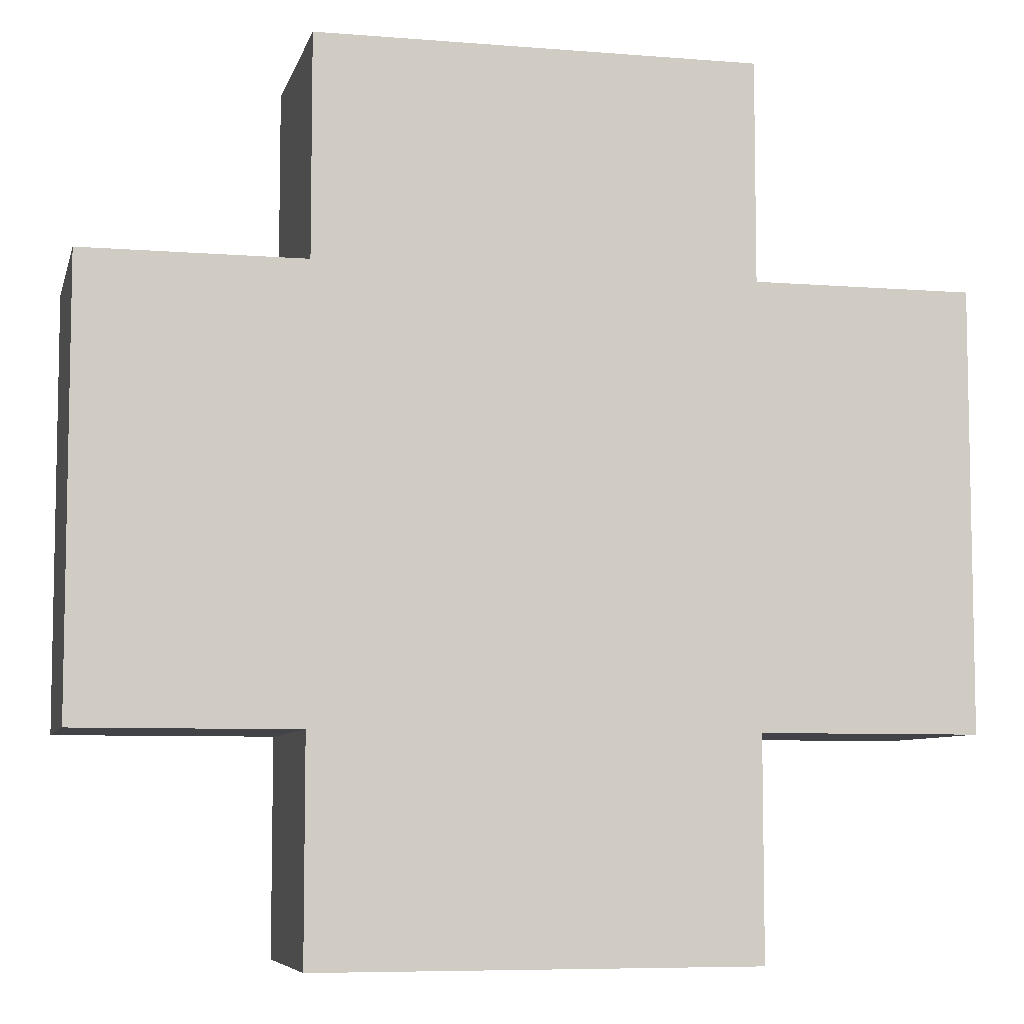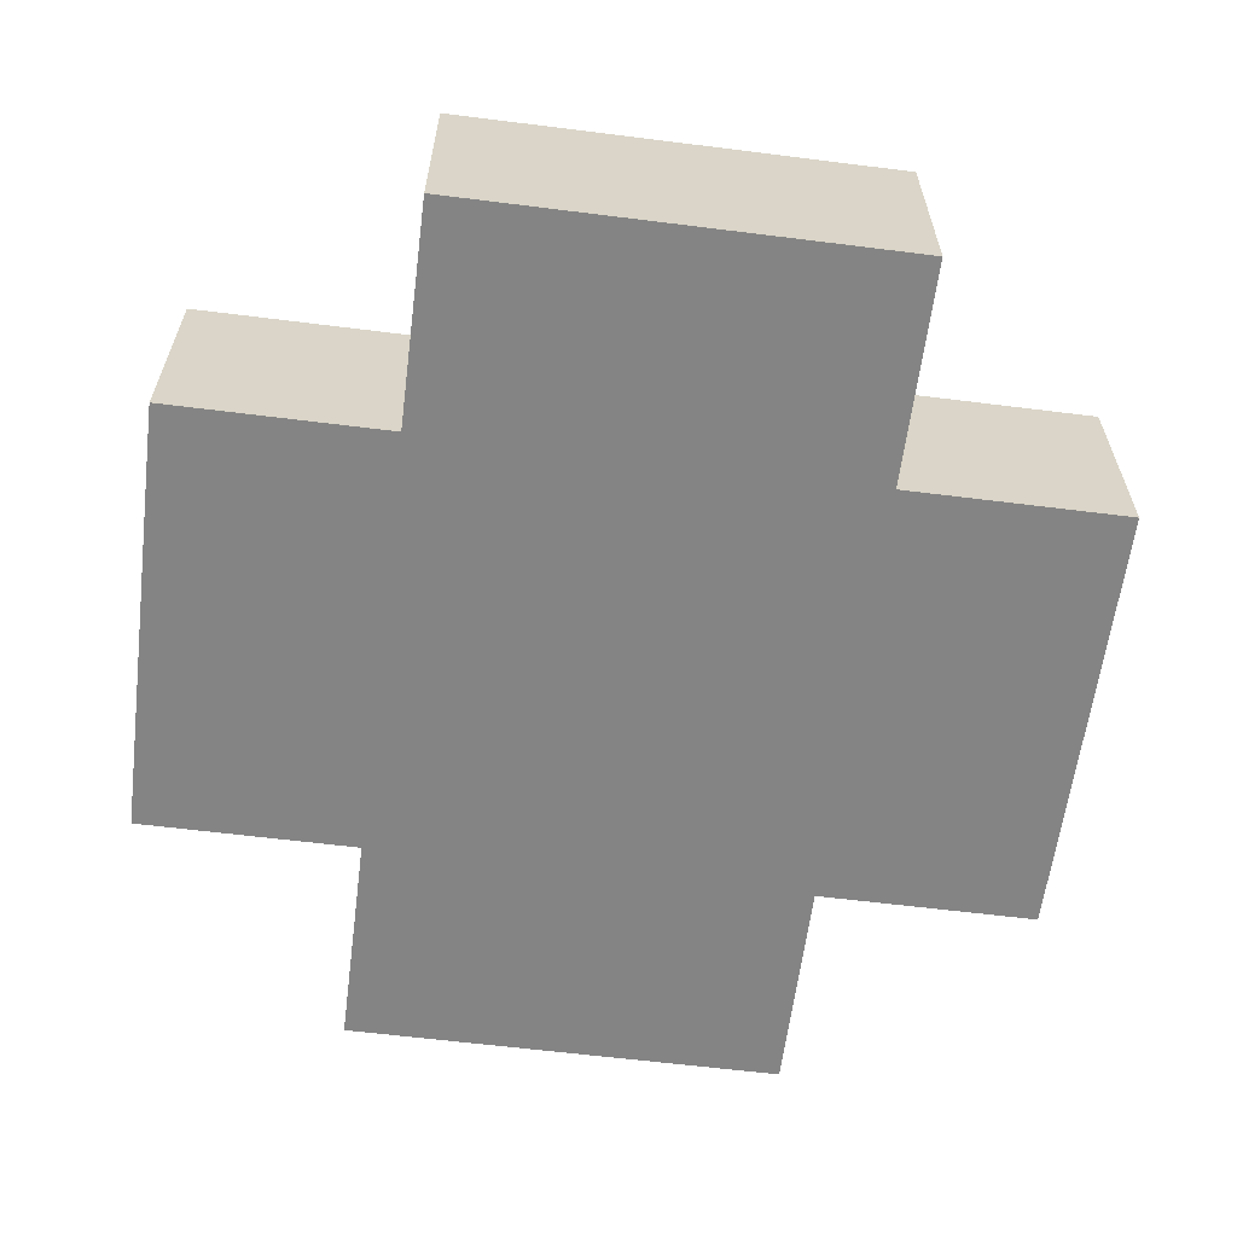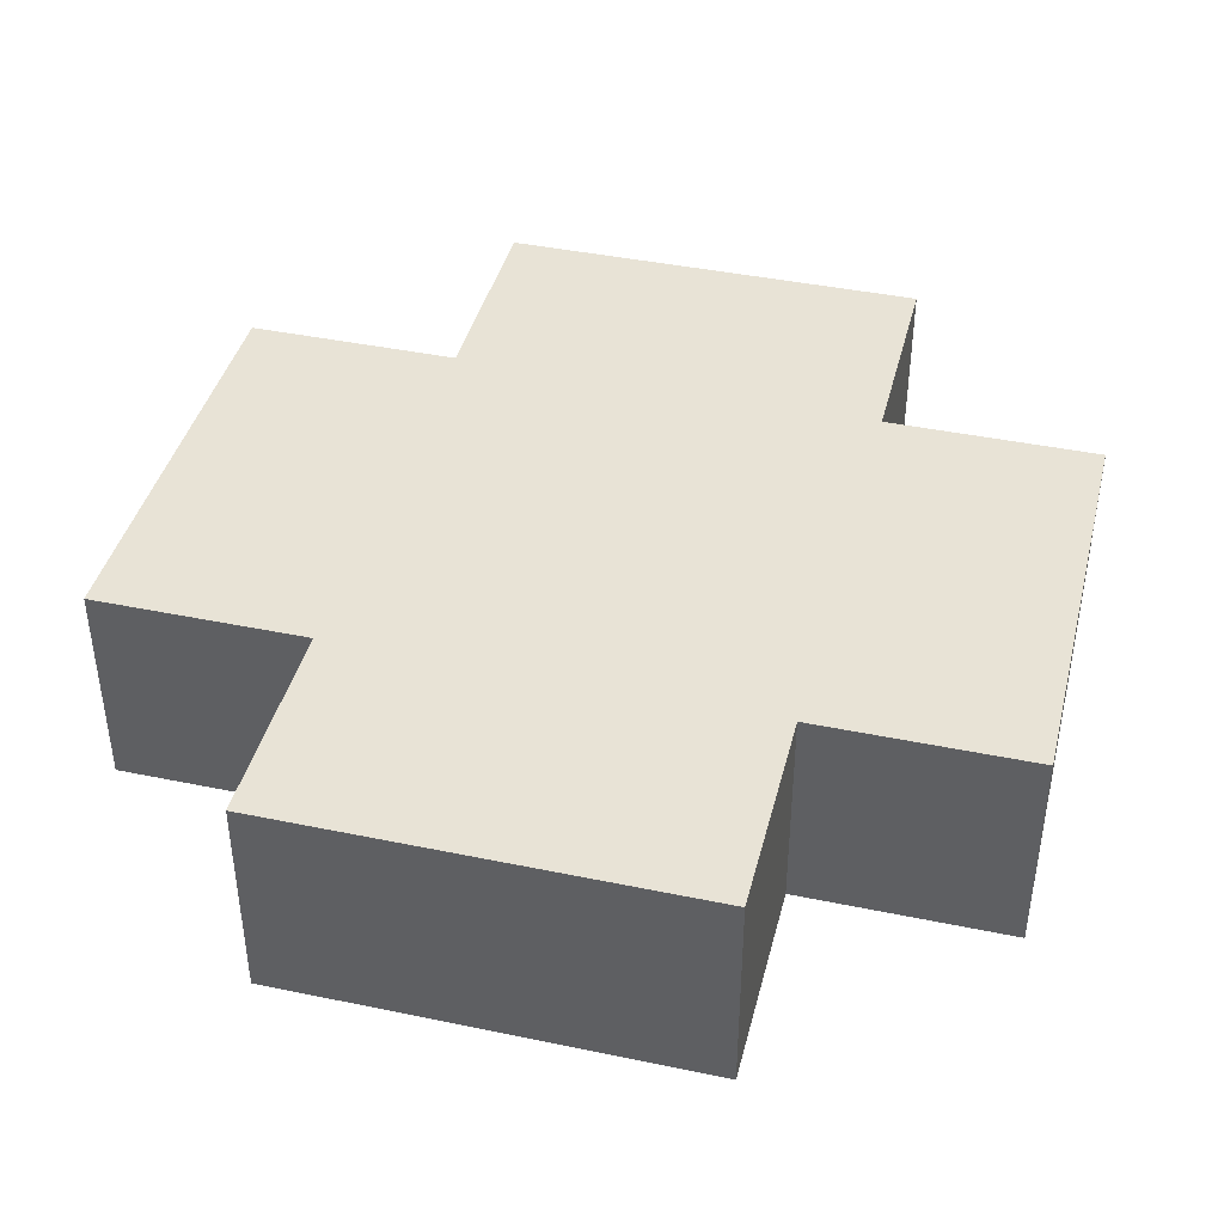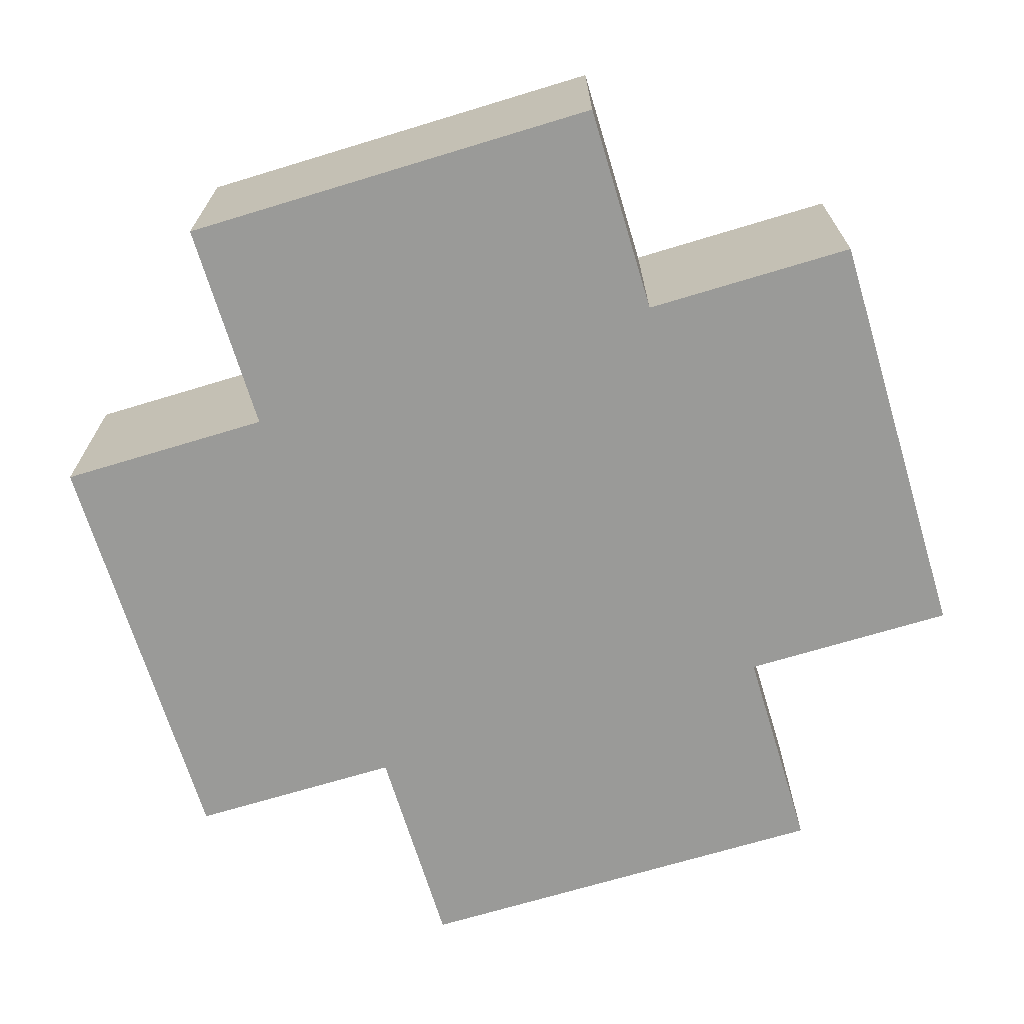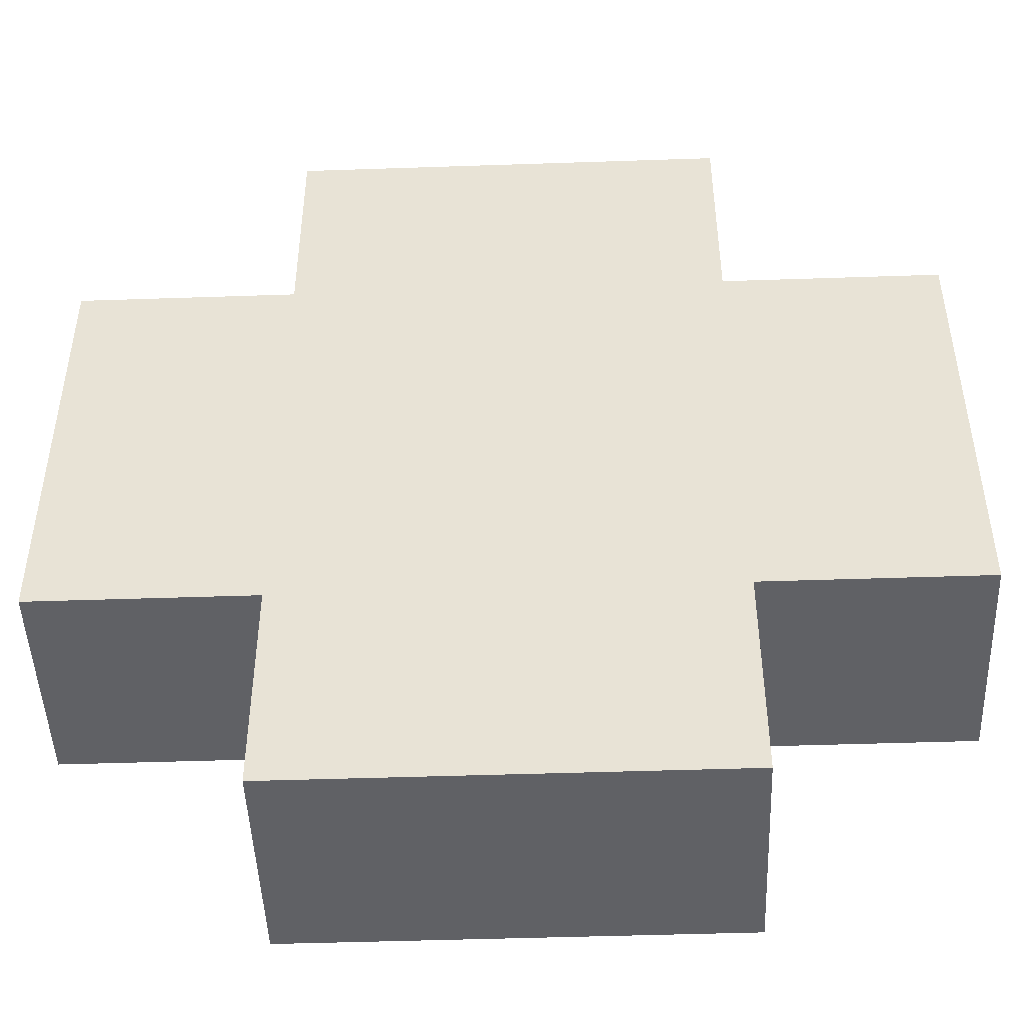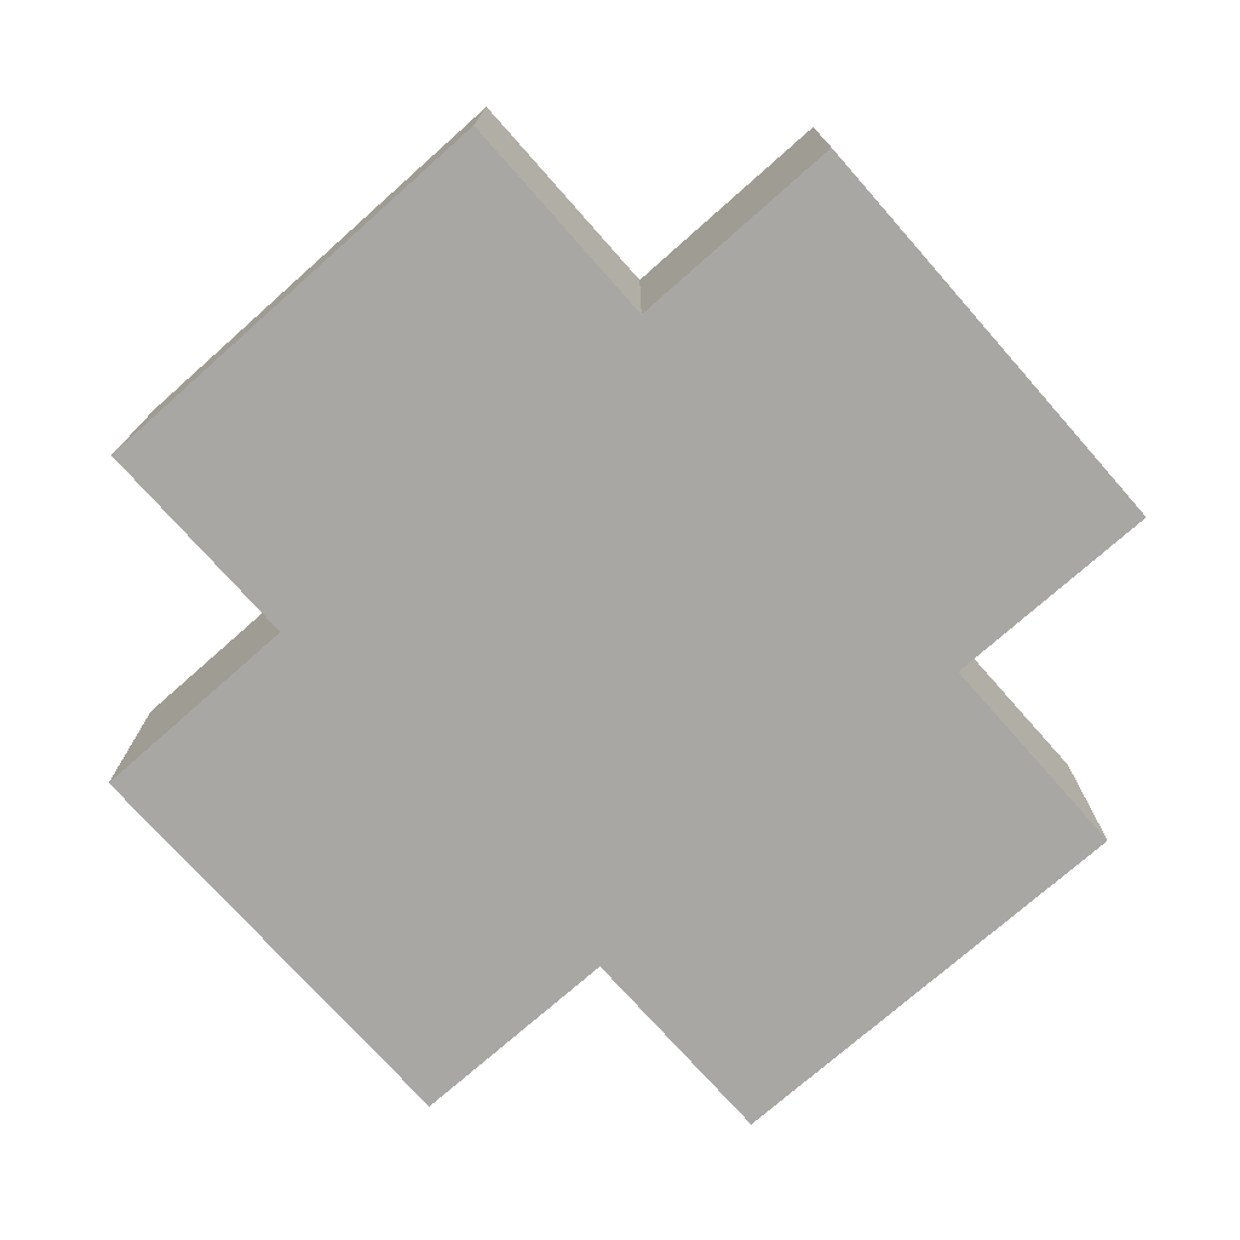
<metadata>
{"format":"obj","ext":"obj","renderer":"f3d","projection":"perspective","resolution":1024,"background":"white","views":[{"elev":-7.0,"azim":166.8,"up":"+Y"},{"elev":-61.4,"azim":82.7,"up":"+Z"},{"elev":41.5,"azim":-75.9,"up":"+Z"},{"elev":-69.2,"azim":16.9,"up":"+Z"},{"elev":-47.3,"azim":2.2,"up":"+Y"},{"elev":-74.5,"azim":41.5,"up":"+Z"}]}
</metadata>
<code>
g sliding_door_rotating_yellow_cross
v -4 2 1
v -4 2 -1
v -4 6 1
v -4 6 -1
v -2 0 1
v -2 0 -1
v -2 2 1
v -2 2 -1
v -2 6 1
v -2 6 -1
v -2 8 1
v -2 8 -1
v 2 0 1
v 2 0 -1
v 2 2 1
v 2 2 -1
v 2 6 1
v 2 6 -1
v 2 8 1
v 2 8 -1
v 4 2 1
v 4 2 -1
v 4 6 1
v 4 6 -1
v -4 2 1
v -4 6 1
v -3 3 1
v -3 5 1
v -2 0 1
v -2 2 1
v -2 6 1
v -2 8 1
v -1 1 1
v -1 3 1
v -1 5 1
v -1 7 1
v 1 1 1
v 1 3 1
v 1 5 1
v 1 7 1
v 2 0 1
v 2 2 1
v 2 6 1
v 2 8 1
v 3 3 1
v 3 5 1
v 4 2 1
v 4 6 1
v -4 2 -1
v -4 6 -1
v -3 3 -1
v -3 5 -1
v -2 0 -1
v -2 2 -1
v -2 6 -1
v -2 8 -1
v -1 1 -1
v -1 3 -1
v -1 5 -1
v -1 7 -1
v 1 1 -1
v 1 3 -1
v 1 5 -1
v 1 7 -1
v 2 0 -1
v 2 2 -1
v 2 6 -1
v 2 8 -1
v 3 3 -1
v 3 5 -1
v 4 2 -1
v 4 6 -1
v -2 0 1
v 2 0 1
v -2 0 -1
v 2 0 -1
v -4 2 1
v -2 2 1
v 2 2 1
v 4 2 1
v -4 2 -1
v -2 2 -1
v 2 2 -1
v 4 2 -1
v -4 6 1
v -2 6 1
v 2 6 1
v 4 6 1
v -4 6 -1
v -2 6 -1
v 2 6 -1
v 4 6 -1
v -2 8 1
v 2 8 1
v -2 8 -1
v 2 8 -1
f 3 2 1
f 4 2 3
f 7 6 5
f 8 6 7
f 11 10 9
f 12 10 11
f 13 14 15
f 15 14 16
f 17 18 19
f 19 18 20
f 21 22 23
f 23 22 24
f 27 26 25
f 28 26 27
f 30 27 25
f 31 26 28
f 33 30 29
f 34 28 27
f 34 30 33
f 34 27 30
f 35 32 31
f 35 28 34
f 35 31 28
f 36 32 35
f 37 34 33
f 37 33 29
f 37 36 35
f 37 35 34
f 38 36 37
f 39 36 38
f 40 32 36
f 40 36 39
f 41 37 29
f 41 38 37
f 42 38 41
f 43 40 39
f 44 32 40
f 44 40 43
f 45 39 38
f 45 38 42
f 46 43 39
f 46 39 45
f 47 45 42
f 47 46 45
f 48 43 46
f 48 46 47
f 49 50 51
f 51 50 52
f 49 51 54
f 52 50 55
f 53 54 57
f 51 52 58
f 57 54 58
f 54 51 58
f 55 56 59
f 58 52 59
f 52 55 59
f 59 56 60
f 57 58 61
f 53 57 61
f 59 60 61
f 58 59 61
f 61 60 62
f 62 60 63
f 60 56 64
f 63 60 64
f 53 61 65
f 61 62 65
f 65 62 66
f 63 64 67
f 64 56 68
f 67 64 68
f 62 63 69
f 66 62 69
f 63 67 70
f 69 63 70
f 66 69 71
f 69 70 71
f 70 67 72
f 71 70 72
f 75 74 73
f 76 74 75
f 81 78 77
f 82 78 81
f 83 80 79
f 84 80 83
f 85 86 89
f 89 86 90
f 87 88 91
f 91 88 92
f 93 94 95
f 95 94 96

</code>
